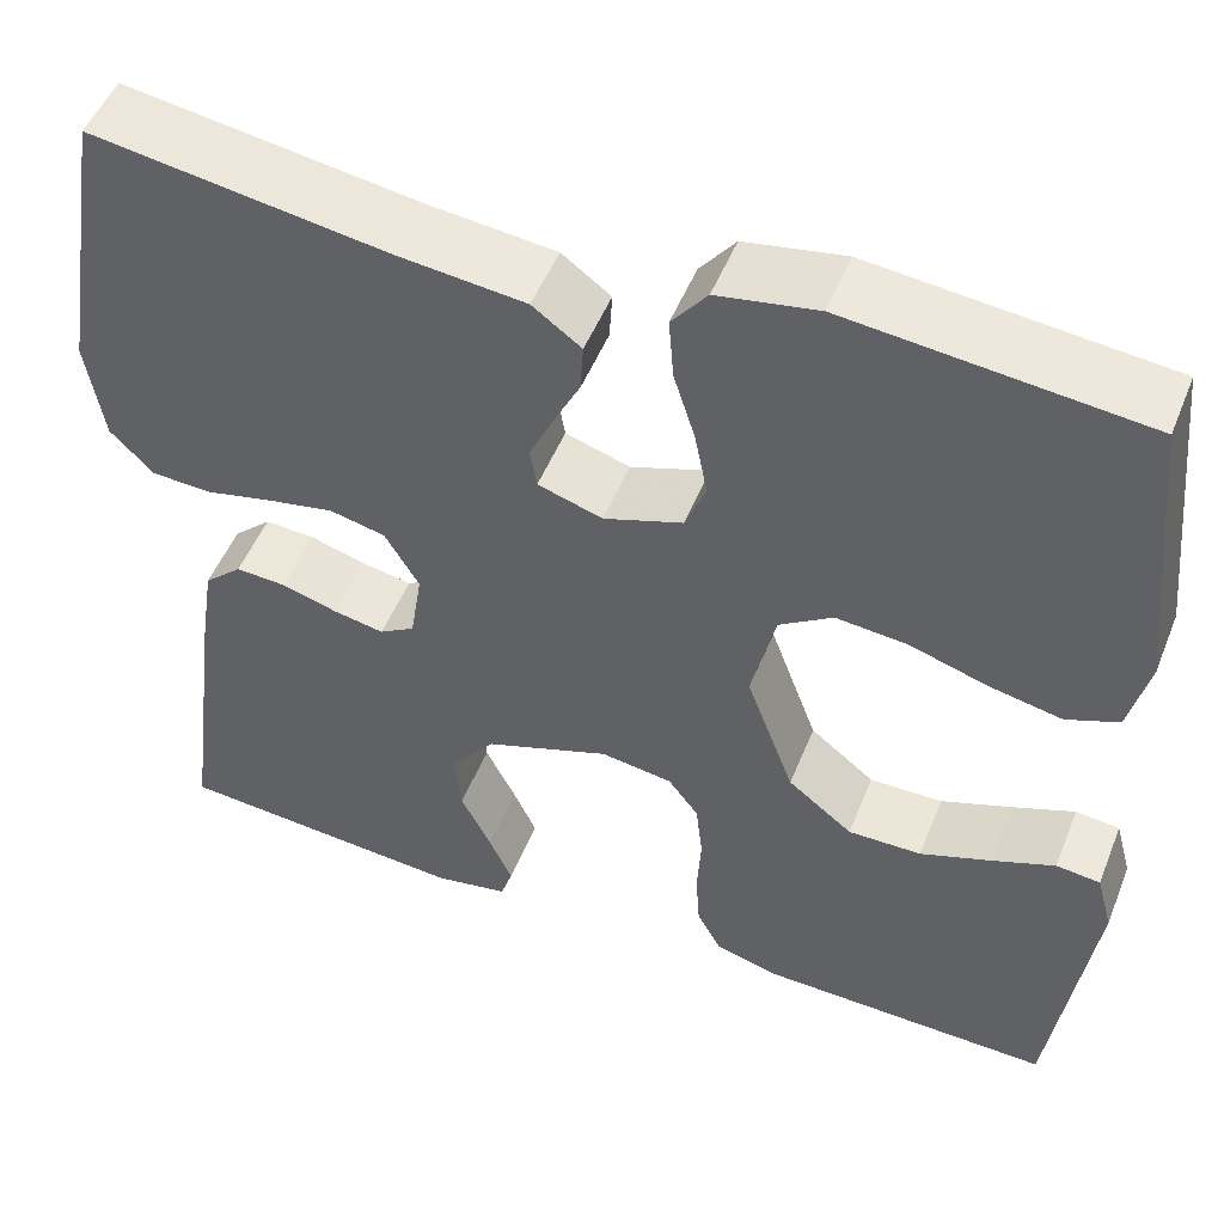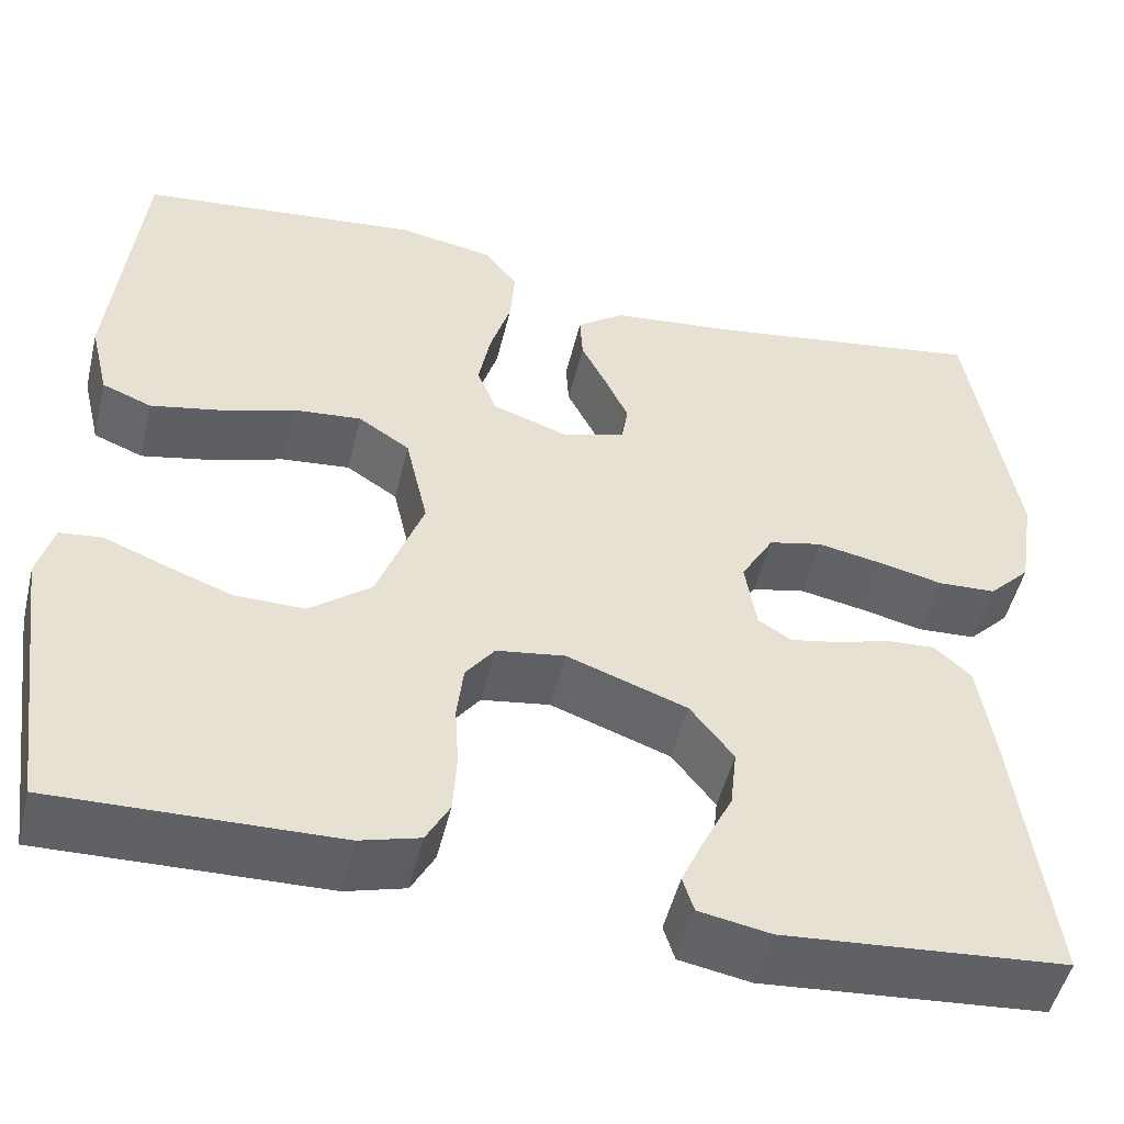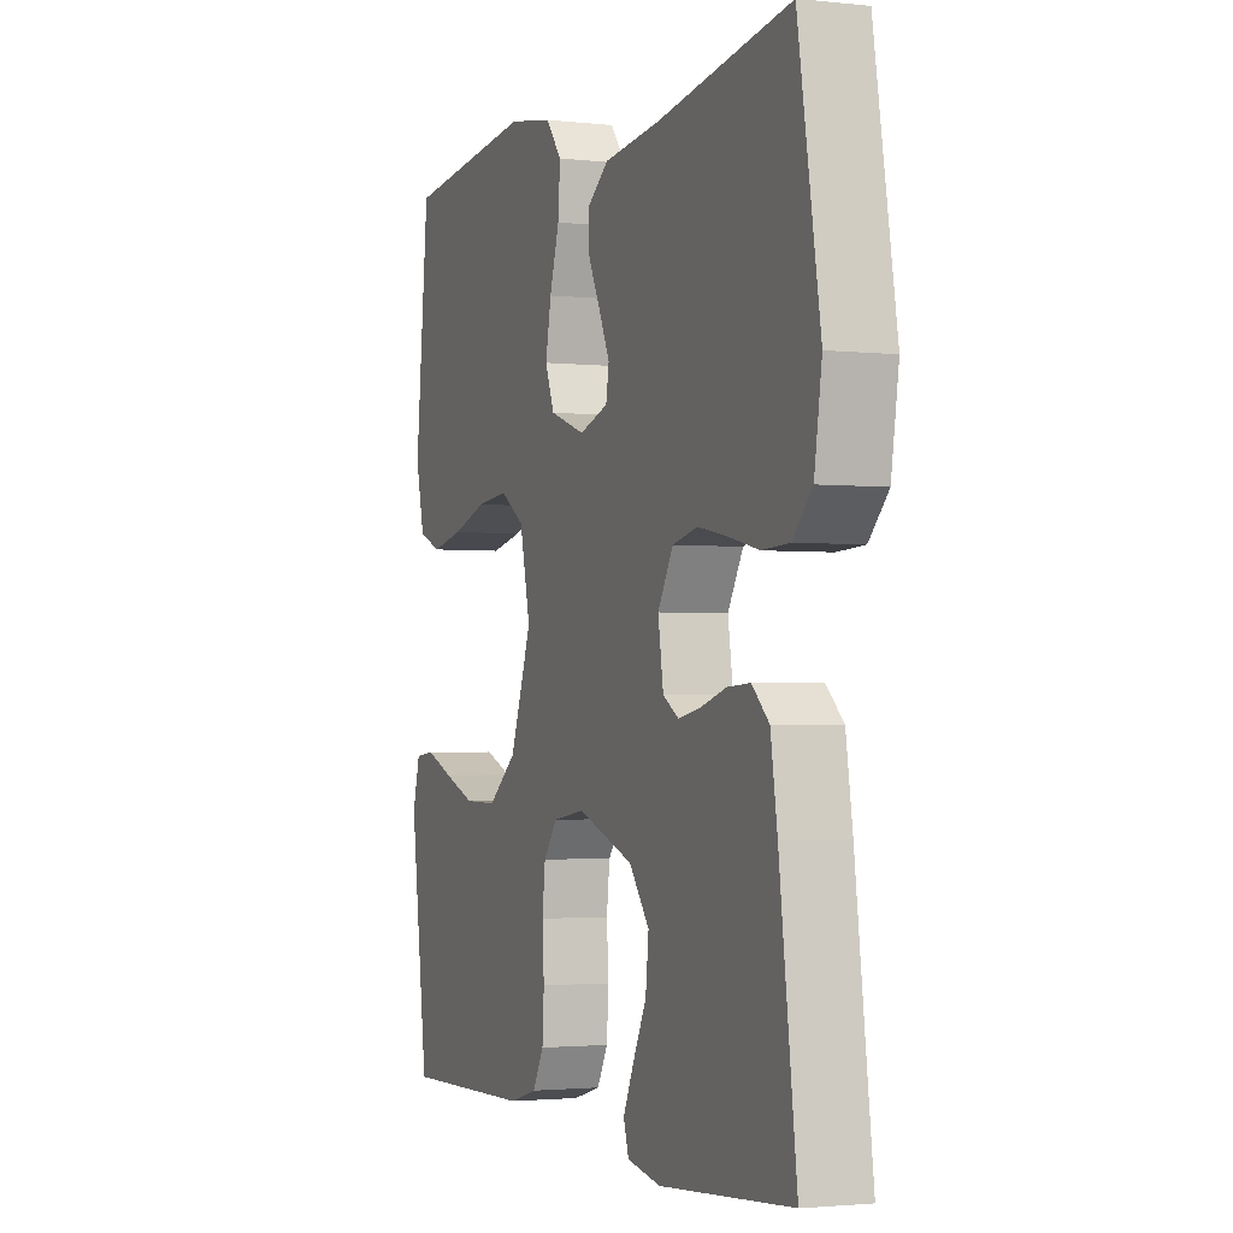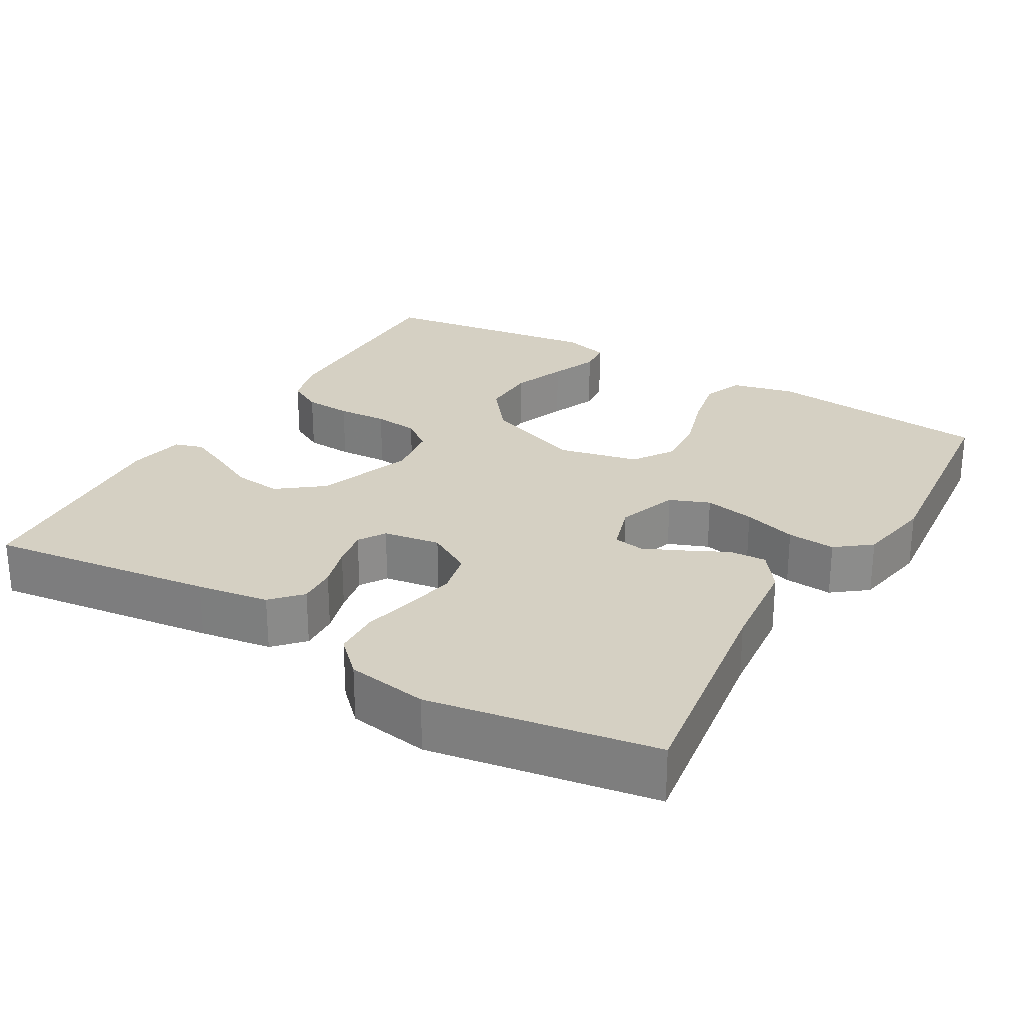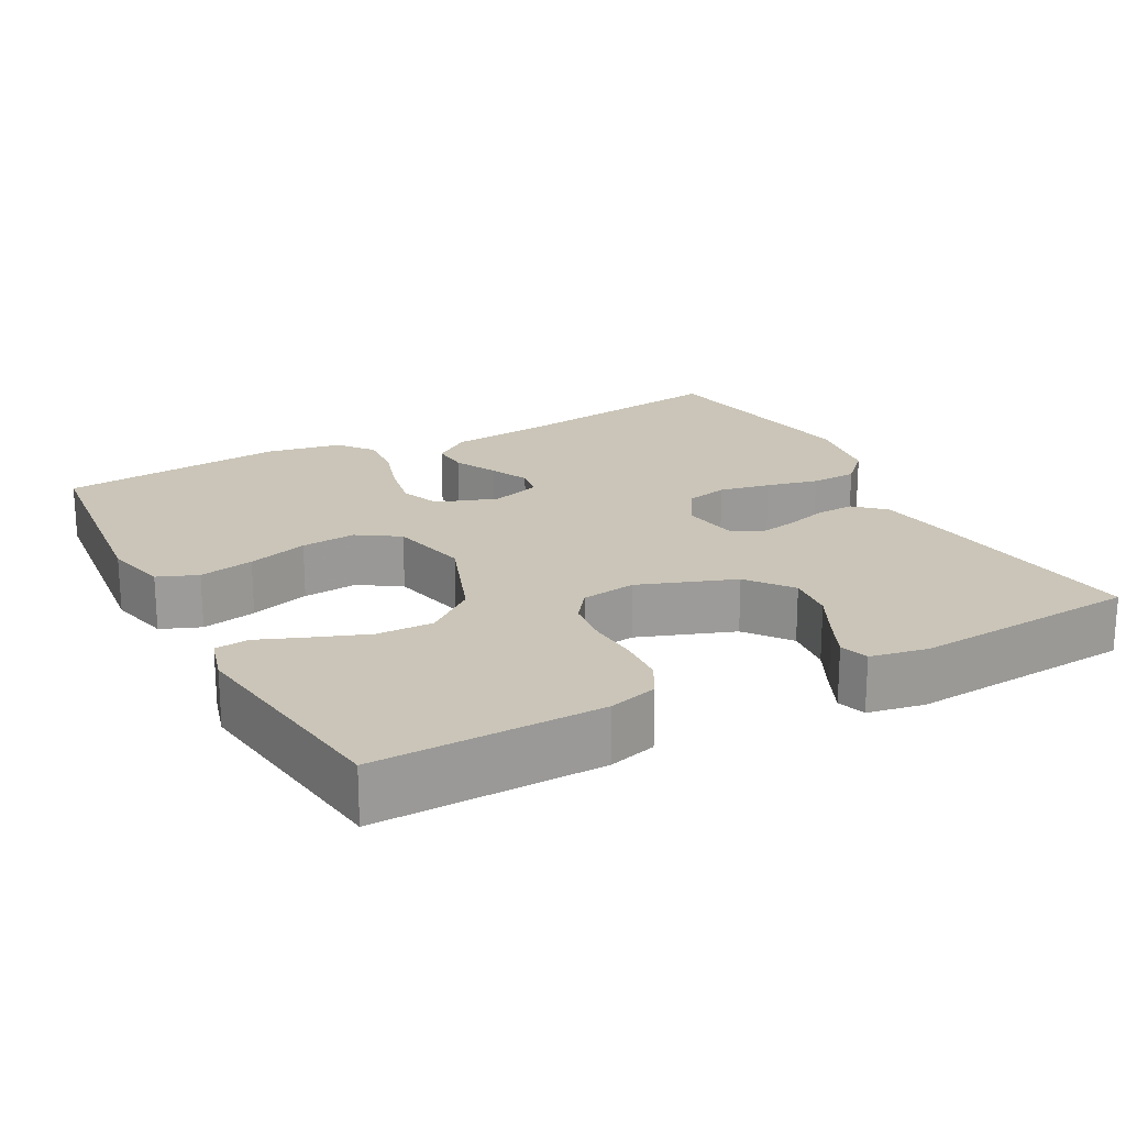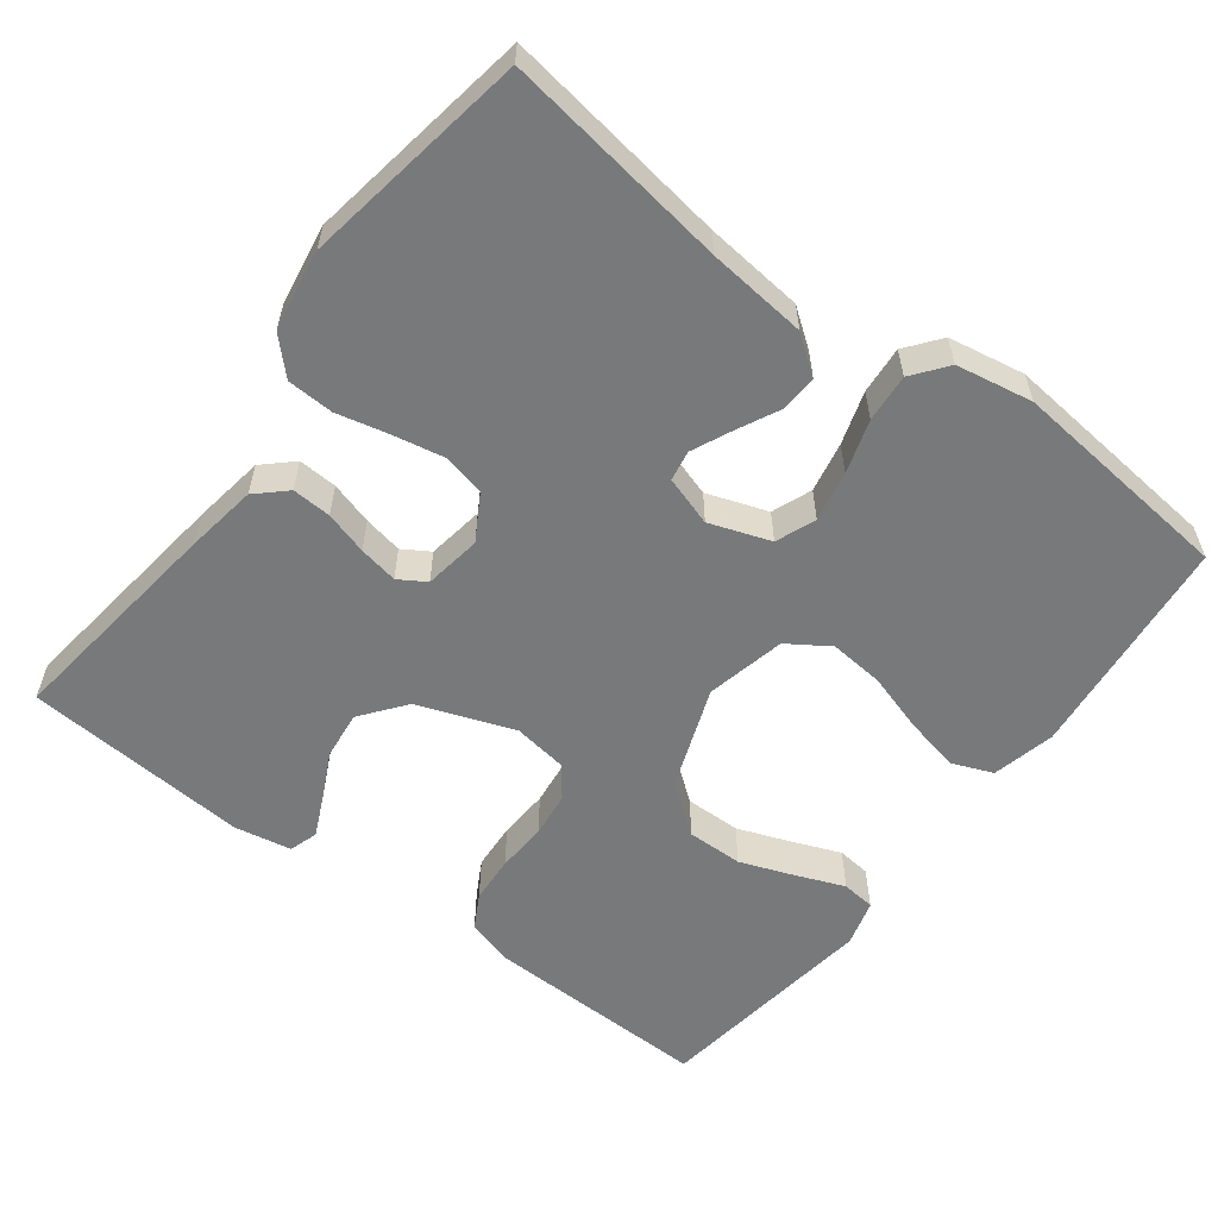
<metadata>
{"format":"obj","ext":"obj","renderer":"f3d","projection":"perspective","resolution":1024,"background":"white","views":[{"elev":50.8,"azim":21.6,"up":"+Z"},{"elev":-50.0,"azim":166.5,"up":"+Z"},{"elev":-2.2,"azim":-111.5,"up":"+Z"},{"elev":26.3,"azim":-59.5,"up":"+Y"},{"elev":20.5,"azim":152.0,"up":"+Y"},{"elev":-57.7,"azim":-36.9,"up":"+Y"}]}
</metadata>
<code>
v -0.5 0.07 -0.5
v -0.461 0.07 -0.2
v -0.446 0.07 -0.104
v -0.407 0.07 -0.068
v -0.355 0.07 -0.071
v -0.298 0.07 -0.088
v -0.246 0.07 -0.098
v -0.21 0.07 -0.076
v -0.198 0.07 0
v -0.233 0.07 0.06
v -0.29 0.07 0.073
v -0.358 0.07 0.06
v -0.427 0.07 0.044
v -0.489 0.07 0.047
v -0.533 0.07 0.092
v -0.55 0.07 0.2
v -0.5 0.07 0.5
v -0.2 0.07 0.455
v -0.068 0.07 0.441
v -0.018 0.07 0.404
v -0.021 0.07 0.354
v -0.049 0.07 0.298
v -0.073 0.07 0.246
v -0.066 0.07 0.205
v 0 0.07 0.184
v 0.081 0.07 0.212
v 0.102 0.07 0.265
v 0.089 0.07 0.332
v 0.067 0.07 0.403
v 0.062 0.07 0.467
v 0.098 0.07 0.513
v 0.2 0.07 0.531
v 0.5 0.07 0.5
v 0.531 0.07 0.2
v 0.511 0.07 0.116
v 0.458 0.07 0.095
v 0.385 0.07 0.11
v 0.305 0.07 0.135
v 0.232 0.07 0.142
v 0.177 0.07 0.106
v 0.153 0.07 0
v 0.202 0.07 -0.134
v 0.268 0.07 -0.186
v 0.343 0.07 -0.185
v 0.416 0.07 -0.158
v 0.479 0.07 -0.133
v 0.524 0.07 -0.138
v 0.541 0.07 -0.2
v 0.5 0.07 -0.5
v 0.2 0.07 -0.493
v 0.136 0.07 -0.475
v 0.111 0.07 -0.429
v 0.107 0.07 -0.366
v 0.111 0.07 -0.299
v 0.104 0.07 -0.239
v 0.073 0.07 -0.198
v 0 0.07 -0.187
v -0.128 0.07 -0.233
v -0.174 0.07 -0.292
v -0.167 0.07 -0.356
v -0.136 0.07 -0.419
v -0.112 0.07 -0.472
v -0.124 0.07 -0.51
v -0.2 0.07 -0.524
v -0.5 0 -0.5
v -0.461 0 -0.2
v -0.446 0 -0.104
v -0.407 0 -0.068
v -0.355 0 -0.071
v -0.298 0 -0.088
v -0.246 0 -0.098
v -0.21 0 -0.076
v -0.198 0 0
v -0.233 0 0.06
v -0.29 0 0.073
v -0.358 0 0.06
v -0.427 0 0.044
v -0.489 0 0.047
v -0.533 0 0.092
v -0.55 0 0.2
v -0.5 0 0.5
v -0.2 0 0.455
v -0.068 0 0.441
v -0.018 0 0.404
v -0.021 0 0.354
v -0.049 0 0.298
v -0.073 0 0.246
v -0.066 0 0.205
v 0 0 0.184
v 0.081 0 0.212
v 0.102 0 0.265
v 0.089 0 0.332
v 0.067 0 0.403
v 0.062 0 0.467
v 0.098 0 0.513
v 0.2 0 0.531
v 0.5 0 0.5
v 0.531 0 0.2
v 0.511 0 0.116
v 0.458 0 0.095
v 0.385 0 0.11
v 0.305 0 0.135
v 0.232 0 0.142
v 0.177 0 0.106
v 0.153 0 0
v 0.202 0 -0.134
v 0.268 0 -0.186
v 0.343 0 -0.185
v 0.416 0 -0.158
v 0.479 0 -0.133
v 0.524 0 -0.138
v 0.541 0 -0.2
v 0.5 0 -0.5
v 0.2 0 -0.493
v 0.136 0 -0.475
v 0.111 0 -0.429
v 0.107 0 -0.366
v 0.111 0 -0.299
v 0.104 0 -0.239
v 0.073 0 -0.198
v 0 0 -0.187
v -0.128 0 -0.233
v -0.174 0 -0.292
v -0.167 0 -0.356
v -0.136 0 -0.419
v -0.112 0 -0.472
v -0.124 0 -0.51
v -0.2 0 -0.524
f 3 4 5
f 2 3 5
f 1 2 5
f 64 1 5
f 63 64 5
f 62 63 5
f 61 62 5
f 60 61 5
f 59 60 5 6
f 58 59 6 7
f 57 58 7 8
f 56 57 8 9
f 52 53 54
f 51 52 54
f 50 51 54
f 49 50 54
f 48 49 54
f 47 48 54
f 46 47 54
f 45 46 54
f 44 45 54
f 43 44 54 55
f 42 43 55 56
f 36 37 38
f 35 36 38
f 34 35 38
f 33 34 38
f 32 33 38
f 31 32 38
f 30 31 38
f 29 30 38
f 28 29 38
f 27 28 38 39
f 26 27 39 40
f 20 21 22
f 19 20 22
f 18 19 22
f 18 22 23
f 17 18 23
f 16 17 23
f 15 16 23
f 14 15 23
f 13 14 23
f 12 13 23
f 11 12 23 24
f 56 9 10
f 42 56 10
f 41 42 10
f 41 10 11
f 40 41 11
f 26 40 11
f 25 26 11
f 11 24 25
f 69 68 67
f 69 67 66
f 69 66 65
f 69 65 128
f 69 128 127
f 69 127 126
f 69 126 125
f 69 125 124
f 70 69 124 123
f 71 70 123 122
f 72 71 122 121
f 73 72 121 120
f 118 117 116
f 118 116 115
f 118 115 114
f 118 114 113
f 118 113 112
f 118 112 111
f 118 111 110
f 118 110 109
f 118 109 108
f 119 118 108 107
f 120 119 107 106
f 102 101 100
f 102 100 99
f 102 99 98
f 102 98 97
f 102 97 96
f 102 96 95
f 102 95 94
f 102 94 93
f 102 93 92
f 103 102 92 91
f 104 103 91 90
f 86 85 84
f 86 84 83
f 86 83 82
f 87 86 82
f 87 82 81
f 87 81 80
f 87 80 79
f 87 79 78
f 87 78 77
f 87 77 76
f 88 87 76 75
f 74 73 120
f 74 120 106
f 74 106 105
f 75 74 105
f 75 105 104
f 75 104 90
f 75 90 89
f 89 88 75
f 1 65 66 2
f 2 66 67 3
f 3 67 68 4
f 4 68 69 5
f 5 69 70 6
f 6 70 71 7
f 7 71 72 8
f 8 72 73 9
f 9 73 74 10
f 10 74 75 11
f 11 75 76 12
f 12 76 77 13
f 13 77 78 14
f 14 78 79 15
f 15 79 80 16
f 16 80 81 17
f 17 81 82 18
f 18 82 83 19
f 19 83 84 20
f 20 84 85 21
f 21 85 86 22
f 22 86 87 23
f 23 87 88 24
f 24 88 89 25
f 25 89 90 26
f 26 90 91 27
f 27 91 92 28
f 28 92 93 29
f 29 93 94 30
f 30 94 95 31
f 31 95 96 32
f 32 96 97 33
f 33 97 98 34
f 34 98 99 35
f 35 99 100 36
f 36 100 101 37
f 37 101 102 38
f 38 102 103 39
f 39 103 104 40
f 40 104 105 41
f 41 105 106 42
f 42 106 107 43
f 43 107 108 44
f 44 108 109 45
f 45 109 110 46
f 46 110 111 47
f 47 111 112 48
f 48 112 113 49
f 49 113 114 50
f 50 114 115 51
f 51 115 116 52
f 52 116 117 53
f 53 117 118 54
f 54 118 119 55
f 55 119 120 56
f 56 120 121 57
f 57 121 122 58
f 58 122 123 59
f 59 123 124 60
f 60 124 125 61
f 61 125 126 62
f 62 126 127 63
f 63 127 128 64
f 64 128 65 1

</code>
